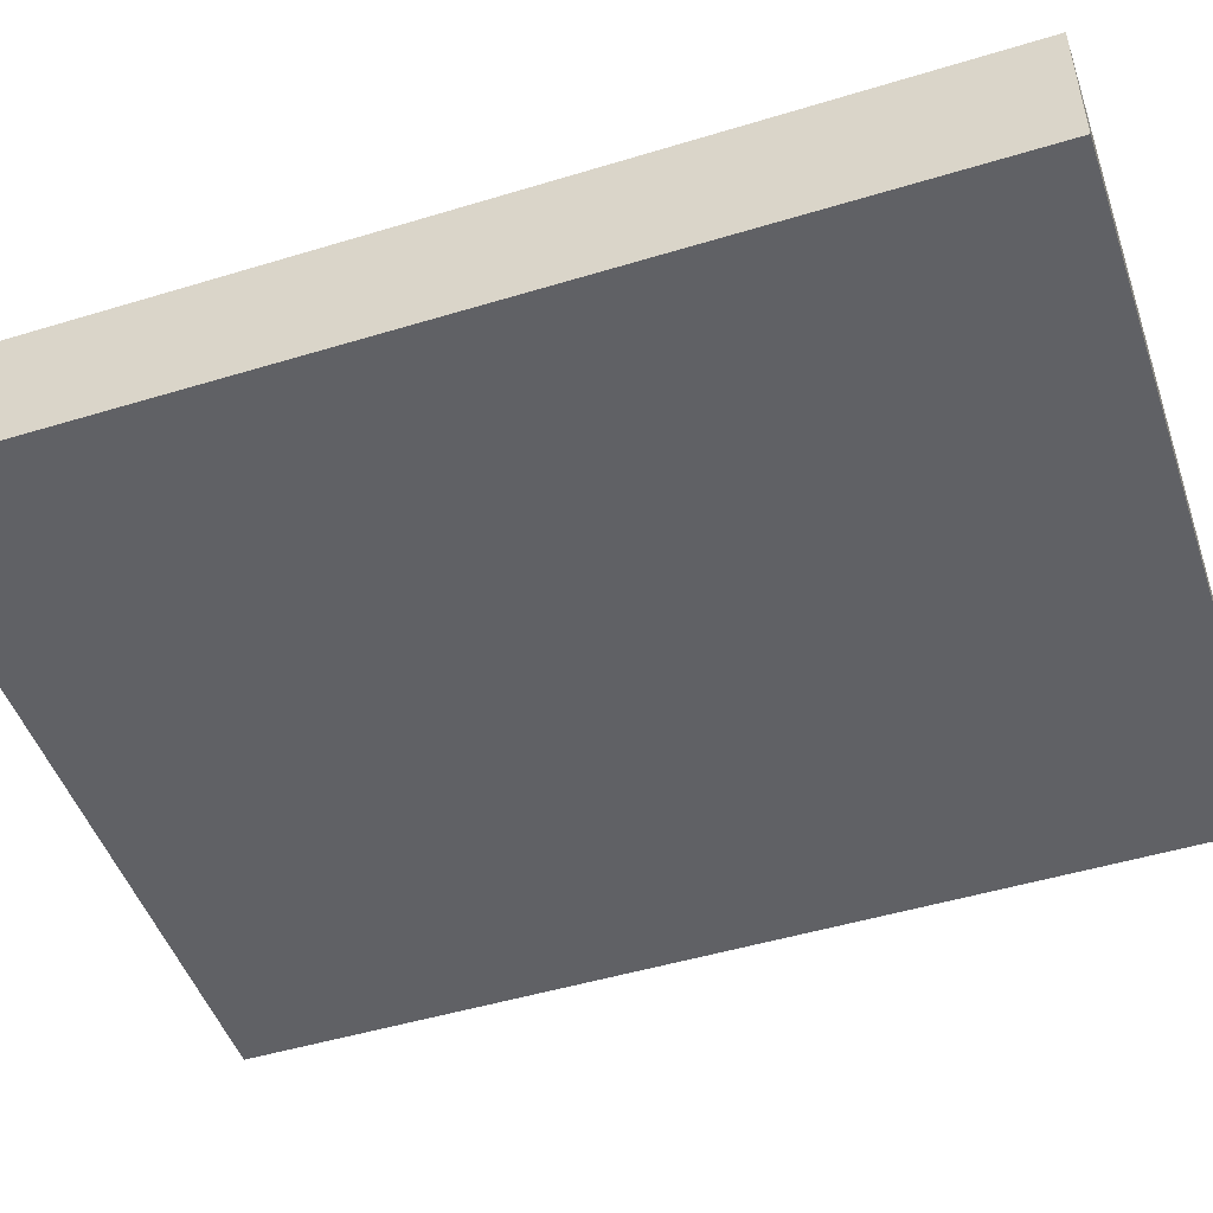
<metadata>
{"format":"obj","ext":"obj","renderer":"f3d","projection":"perspective","resolution":1024,"background":"white","views":[{"elev":-48.8,"azim":108.7,"up":"+Z"}]}
</metadata>
<code>
v -0.6012 -0.7907 -0.1158
v 0.6012 -0.7907 -0.1158
v -0.6012 -0.7907 0.1158
v 0.6012 -0.7907 0.1158
v -0.6012 0.7907 -0.1158
v 0.6012 0.7907 -0.1158
v -0.6012 0.7907 0.1158
v 0.6012 0.7907 0.1158
v 0 0.7907 0
v 0.6012 0.7907 0
v 0 0.7907 -0.1158
v -0.6012 0.7907 0
v 0 0.7907 0.1158
v -0.6012 -0.7907 0
v -0.6012 0 0
v -0.6012 0 -0.1158
v -0.6012 0 0.1158
v 0 -0.7907 -0.1158
v 0 -0.7907 0
v 0.6012 -0.7907 0
v 0 -0.7907 0.1158
v 0.6012 0 -0.1158
v 0.6012 0 0
v 0.6012 0 0.1158
v 0 0 0.1158
v 0 0 -0.1158
v -0.3006 0.7907 -0.05788
v 0 0.7907 -0.05788
v -0.3006 0.7907 -0.1158
v 0.3006 0.7907 0.05788
v 0.6012 0.7907 0.05788
v 0.3006 0.7907 0
v 0.6012 0.7907 -0.05788
v 0.3006 0.7907 -0.1158
v 0.3006 0.7907 -0.05788
v -0.6012 0.7907 -0.05788
v -0.3006 0.7907 0
v -0.6012 0.7907 0.05788
v -0.3006 0.7907 0.1158
v -0.3006 0.7907 0.05788
v 0.3006 0.7907 0.1158
v 0 0.7907 0.05788
v -0.6012 -0.7907 -0.05788
v -0.6012 -0.3953 -0.05788
v -0.6012 -0.3953 -0.1158
v -0.6012 -0.7907 0.05788
v -0.6012 -0.3953 0.05788
v -0.6012 -0.3953 0
v -0.6012 0.3953 -0.05788
v -0.6012 0.3953 -0.1158
v -0.6012 0 -0.05788
v -0.6012 -0.3953 0.1158
v -0.6012 0 0.05788
v -0.6012 0.3953 0.1158
v -0.6012 0.3953 0.05788
v -0.6012 0.3953 0
v -0.3006 -0.7907 -0.1158
v -0.3006 -0.7907 -0.05788
v 0.3006 -0.7907 -0.1158
v 0.3006 -0.7907 -0.05788
v 0 -0.7907 -0.05788
v -0.3006 -0.7907 0.05788
v -0.3006 -0.7907 0
v 0.6012 -0.7907 -0.05788
v 0.3006 -0.7907 0
v 0.6012 -0.7907 0.05788
v 0.3006 -0.7907 0.1158
v 0.3006 -0.7907 0.05788
v -0.3006 -0.7907 0.1158
v 0 -0.7907 0.05788
v 0.6012 -0.3953 -0.1158
v 0.6012 0 -0.05788
v 0.6012 -0.3953 -0.05788
v 0.6012 0.3953 -0.1158
v 0.6012 0.3953 -0.05788
v 0.6012 0.3953 0.05788
v 0.6012 0.3953 0
v 0.6012 -0.3953 0
v 0.6012 0.3953 0.1158
v 0.6012 0 0.05788
v 0.6012 -0.3953 0.1158
v 0.6012 -0.3953 0.05788
v 0 -0.3953 0.1158
v -0.3006 -0.3953 0.1158
v 0.3006 -0.3953 0.1158
v 0.3006 0.3953 0.1158
v 0.3006 0 0.1158
v -0.3006 0 0.1158
v 0 0.3953 0.1158
v -0.3006 0.3953 0.1158
v -0.3006 -0.3953 -0.1158
v -0.3006 0.3953 -0.1158
v -0.3006 0 -0.1158
v 0.3006 -0.3953 -0.1158
v 0 -0.3953 -0.1158
v 0.3006 0 -0.1158
v 0 0.3953 -0.1158
v 0.3006 0.3953 -0.1158
v -0.4509 0.7907 -0.08681
v -0.3006 0.7907 -0.08681
v -0.4509 0.7907 -0.1158
v -0.1503 0.7907 -0.02894
v 0 0.7907 -0.02894
v -0.1503 0.7907 -0.05788
v 0 0.7907 -0.08681
v -0.1503 0.7907 -0.1158
v -0.1503 0.7907 -0.08681
v 0.1503 0.7907 0.02894
v 0.3006 0.7907 0.02894
v 0.1503 0.7907 0
v 0.4509 0.7907 0.08681
v 0.6012 0.7907 0.08681
v 0.4509 0.7907 0.05788
v 0.6012 0.7907 0.02894
v 0.4509 0.7907 0
v 0.4509 0.7907 0.02894
v 0.6012 0.7907 -0.02894
v 0.4509 0.7907 -0.05788
v 0.4509 0.7907 -0.02894
v 0.6012 0.7907 -0.08681
v 0.4509 0.7907 -0.1158
v 0.4509 0.7907 -0.08681
v 0.1503 0.7907 -0.1158
v 0.1503 0.7907 -0.08681
v 0.3006 0.7907 -0.08681
v 0.1503 0.7907 -0.02894
v 0.3006 0.7907 -0.02894
v 0.1503 0.7907 -0.05788
v -0.6012 0.7907 -0.08681
v -0.4509 0.7907 -0.05788
v -0.6012 0.7907 -0.02894
v -0.4509 0.7907 0
v -0.4509 0.7907 -0.02894
v -0.1503 0.7907 0
v -0.3006 0.7907 -0.02894
v -0.6012 0.7907 0.02894
v -0.4509 0.7907 0.05788
v -0.4509 0.7907 0.02894
v -0.6012 0.7907 0.08681
v -0.4509 0.7907 0.1158
v -0.4509 0.7907 0.08681
v -0.1503 0.7907 0.1158
v -0.1503 0.7907 0.08681
v -0.3006 0.7907 0.08681
v 0.1503 0.7907 0.1158
v 0.1503 0.7907 0.08681
v 0 0.7907 0.08681
v 0.4509 0.7907 0.1158
v 0.3006 0.7907 0.08681
v 0 0.7907 0.02894
v 0.1503 0.7907 0.05788
v -0.3006 0.7907 0.02894
v -0.1503 0.7907 0.05788
v -0.1503 0.7907 0.02894
v -0.6012 -0.7907 -0.08681
v -0.6012 -0.593 -0.08681
v -0.6012 -0.593 -0.1158
v -0.6012 -0.7907 -0.02894
v -0.6012 -0.593 -0.02894
v -0.6012 -0.593 -0.05788
v -0.6012 -0.1977 -0.08681
v -0.6012 -0.1977 -0.1158
v -0.6012 -0.3953 -0.08681
v -0.6012 -0.7907 0.02894
v -0.6012 -0.593 0.02894
v -0.6012 -0.593 0
v -0.6012 -0.7907 0.08681
v -0.6012 -0.593 0.08681
v -0.6012 -0.593 0.05788
v -0.6012 -0.1977 0.02894
v -0.6012 -0.1977 0
v -0.6012 -0.3953 0.02894
v -0.6012 0.1977 -0.02894
v -0.6012 0.1977 -0.05788
v -0.6012 0 -0.02894
v -0.6012 0.593 -0.08681
v -0.6012 0.593 -0.1158
v -0.6012 0.3953 -0.08681
v -0.6012 0.1977 -0.1158
v -0.6012 0 -0.08681
v -0.6012 0.1977 -0.08681
v -0.6012 -0.3953 -0.02894
v -0.6012 -0.1977 -0.02894
v -0.6012 -0.1977 -0.05788
v -0.6012 -0.593 0.1158
v -0.6012 -0.3953 0.08681
v -0.6012 -0.1977 0.1158
v -0.6012 0 0.08681
v -0.6012 -0.1977 0.08681
v -0.6012 0 0.02894
v -0.6012 -0.1977 0.05788
v -0.6012 0.1977 0.1158
v -0.6012 0.3953 0.08681
v -0.6012 0.1977 0.08681
v -0.6012 0.593 0.1158
v -0.6012 0.593 0.08681
v -0.6012 0.593 0.02894
v -0.6012 0.593 0.05788
v -0.6012 0.593 -0.02894
v -0.6012 0.593 0
v -0.6012 0.593 -0.05788
v -0.6012 0.1977 0
v -0.6012 0.3953 -0.02894
v -0.6012 0.1977 0.05788
v -0.6012 0.3953 0.02894
v -0.6012 0.1977 0.02894
v -0.4509 -0.7907 -0.1158
v -0.4509 -0.7907 -0.08681
v -0.1503 -0.7907 -0.1158
v -0.1503 -0.7907 -0.08681
v -0.3006 -0.7907 -0.08681
v -0.4509 -0.7907 -0.02894
v -0.4509 -0.7907 -0.05788
v 0.1503 -0.7907 -0.1158
v 0.1503 -0.7907 -0.08681
v 0 -0.7907 -0.08681
v 0.4509 -0.7907 -0.1158
v 0.4509 -0.7907 -0.08681
v 0.3006 -0.7907 -0.08681
v 0.1503 -0.7907 -0.02894
v 0 -0.7907 -0.02894
v 0.1503 -0.7907 -0.05788
v -0.1503 -0.7907 0.02894
v -0.3006 -0.7907 0.02894
v -0.1503 -0.7907 0
v -0.4509 -0.7907 0.08681
v -0.4509 -0.7907 0.05788
v -0.4509 -0.7907 0
v -0.4509 -0.7907 0.02894
v -0.1503 -0.7907 -0.05788
v -0.1503 -0.7907 -0.02894
v -0.3006 -0.7907 -0.02894
v 0.6012 -0.7907 -0.08681
v 0.4509 -0.7907 -0.05788
v 0.6012 -0.7907 -0.02894
v 0.4509 -0.7907 0
v 0.4509 -0.7907 -0.02894
v 0.1503 -0.7907 0
v 0.3006 -0.7907 -0.02894
v 0.6012 -0.7907 0.02894
v 0.4509 -0.7907 0.05788
v 0.4509 -0.7907 0.02894
v 0.6012 -0.7907 0.08681
v 0.4509 -0.7907 0.1158
v 0.4509 -0.7907 0.08681
v 0.1503 -0.7907 0.1158
v 0.1503 -0.7907 0.08681
v 0.3006 -0.7907 0.08681
v -0.1503 -0.7907 0.1158
v -0.1503 -0.7907 0.08681
v 0 -0.7907 0.08681
v -0.4509 -0.7907 0.1158
v -0.3006 -0.7907 0.08681
v 0 -0.7907 0.02894
v -0.1503 -0.7907 0.05788
v 0.3006 -0.7907 0.02894
v 0.1503 -0.7907 0.05788
v 0.1503 -0.7907 0.02894
v 0.6012 -0.593 -0.1158
v 0.6012 -0.3953 -0.08681
v 0.6012 -0.593 -0.08681
v 0.6012 -0.1977 -0.1158
v 0.6012 0 -0.08681
v 0.6012 -0.1977 -0.08681
v 0.6012 0 -0.02894
v 0.6012 -0.1977 -0.02894
v 0.6012 -0.1977 -0.05788
v 0.6012 0.1977 -0.1158
v 0.6012 0.3953 -0.08681
v 0.6012 0.1977 -0.08681
v 0.6012 0.593 -0.1158
v 0.6012 0.593 -0.08681
v 0.6012 0.593 -0.02894
v 0.6012 0.593 -0.05788
v 0.6012 0.593 0.02894
v 0.6012 0.593 0
v 0.6012 0.593 0.08681
v 0.6012 0.593 0.05788
v 0.6012 0.1977 0.02894
v 0.6012 0.1977 0
v 0.6012 0.3953 0.02894
v 0.6012 0.1977 -0.05788
v 0.6012 0.3953 -0.02894
v 0.6012 0.1977 -0.02894
v 0.6012 -0.593 -0.05788
v 0.6012 -0.1977 0
v 0.6012 -0.3953 -0.02894
v 0.6012 -0.593 0
v 0.6012 -0.593 -0.02894
v 0.6012 0.1977 0.05788
v 0.6012 0 0.02894
v 0.6012 0.593 0.1158
v 0.6012 0.3953 0.08681
v 0.6012 0.1977 0.1158
v 0.6012 0 0.08681
v 0.6012 0.1977 0.08681
v 0.6012 -0.1977 0.1158
v 0.6012 -0.3953 0.08681
v 0.6012 -0.1977 0.08681
v 0.6012 -0.593 0.1158
v 0.6012 -0.593 0.08681
v 0.6012 -0.593 0.02894
v 0.6012 -0.593 0.05788
v 0.6012 -0.1977 0.02894
v 0.6012 -0.1977 0.05788
v 0.6012 -0.3953 0.02894
v -0.3006 -0.593 0.1158
v -0.4509 -0.593 0.1158
v 0 -0.593 0.1158
v -0.1503 -0.593 0.1158
v 0 -0.1977 0.1158
v -0.1503 -0.1977 0.1158
v -0.1503 -0.3953 0.1158
v 0.3006 -0.593 0.1158
v 0.1503 -0.593 0.1158
v 0.4509 -0.593 0.1158
v 0.4509 -0.1977 0.1158
v 0.4509 -0.3953 0.1158
v 0.4509 0.1977 0.1158
v 0.4509 0 0.1158
v 0.4509 0.593 0.1158
v 0.4509 0.3953 0.1158
v 0.1503 0.1977 0.1158
v 0.1503 0 0.1158
v 0.3006 0.1977 0.1158
v 0.1503 -0.3953 0.1158
v 0.3006 -0.1977 0.1158
v 0.1503 -0.1977 0.1158
v -0.4509 -0.3953 0.1158
v -0.1503 0 0.1158
v -0.3006 -0.1977 0.1158
v -0.4509 0 0.1158
v -0.4509 -0.1977 0.1158
v 0.1503 0.3953 0.1158
v 0 0.1977 0.1158
v 0.3006 0.593 0.1158
v 0 0.593 0.1158
v 0.1503 0.593 0.1158
v -0.3006 0.593 0.1158
v -0.1503 0.593 0.1158
v -0.4509 0.593 0.1158
v -0.4509 0.1977 0.1158
v -0.4509 0.3953 0.1158
v -0.1503 0.1977 0.1158
v -0.1503 0.3953 0.1158
v -0.3006 0.1977 0.1158
v -0.4509 -0.593 -0.1158
v -0.4509 -0.1977 -0.1158
v -0.4509 -0.3953 -0.1158
v -0.1503 -0.593 -0.1158
v -0.3006 -0.593 -0.1158
v -0.4509 0.1977 -0.1158
v -0.4509 0 -0.1158
v -0.4509 0.593 -0.1158
v -0.4509 0.3953 -0.1158
v -0.1503 0.1977 -0.1158
v -0.1503 0 -0.1158
v -0.3006 0.1977 -0.1158
v 0.1503 -0.1977 -0.1158
v 0.1503 -0.3953 -0.1158
v 0 -0.1977 -0.1158
v 0.4509 -0.593 -0.1158
v 0.3006 -0.593 -0.1158
v 0 -0.593 -0.1158
v 0.1503 -0.593 -0.1158
v -0.3006 -0.1977 -0.1158
v -0.1503 -0.1977 -0.1158
v -0.1503 -0.3953 -0.1158
v 0.4509 -0.3953 -0.1158
v 0.1503 0 -0.1158
v 0.3006 -0.1977 -0.1158
v 0.4509 0 -0.1158
v 0.4509 -0.1977 -0.1158
v -0.1503 0.3953 -0.1158
v 0 0.1977 -0.1158
v -0.3006 0.593 -0.1158
v 0 0.593 -0.1158
v -0.1503 0.593 -0.1158
v 0.3006 0.593 -0.1158
v 0.1503 0.593 -0.1158
v 0.4509 0.593 -0.1158
v 0.4509 0.1977 -0.1158
v 0.4509 0.3953 -0.1158
v 0.1503 0.1977 -0.1158
v 0.1503 0.3953 -0.1158
v 0.3006 0.1977 -0.1158
f 5 99 101
f 99 27 100
f 100 29 101
f 99 100 101
f 27 102 104
f 102 9 103
f 103 28 104
f 102 103 104
f 28 105 107
f 105 11 106
f 106 29 107
f 105 106 107
f 27 104 100
f 104 28 107
f 107 29 100
f 104 107 100
f 9 108 110
f 108 30 109
f 109 32 110
f 108 109 110
f 30 111 113
f 111 8 112
f 112 31 113
f 111 112 113
f 31 114 116
f 114 10 115
f 115 32 116
f 114 115 116
f 30 113 109
f 113 31 116
f 116 32 109
f 113 116 109
f 10 117 119
f 117 33 118
f 118 35 119
f 117 118 119
f 33 120 122
f 120 6 121
f 121 34 122
f 120 121 122
f 34 123 125
f 123 11 124
f 124 35 125
f 123 124 125
f 33 122 118
f 122 34 125
f 125 35 118
f 122 125 118
f 9 110 103
f 110 32 126
f 126 28 103
f 110 126 103
f 32 115 127
f 115 10 119
f 119 35 127
f 115 119 127
f 35 124 128
f 124 11 105
f 105 28 128
f 124 105 128
f 32 127 126
f 127 35 128
f 128 28 126
f 127 128 126
f 5 129 99
f 129 36 130
f 130 27 99
f 129 130 99
f 36 131 133
f 131 12 132
f 132 37 133
f 131 132 133
f 37 134 135
f 134 9 102
f 102 27 135
f 134 102 135
f 36 133 130
f 133 37 135
f 135 27 130
f 133 135 130
f 12 136 138
f 136 38 137
f 137 40 138
f 136 137 138
f 38 139 141
f 139 7 140
f 140 39 141
f 139 140 141
f 39 142 144
f 142 13 143
f 143 40 144
f 142 143 144
f 38 141 137
f 141 39 144
f 144 40 137
f 141 144 137
f 13 145 147
f 145 41 146
f 146 42 147
f 145 146 147
f 41 148 149
f 148 8 111
f 111 30 149
f 148 111 149
f 30 108 151
f 108 9 150
f 150 42 151
f 108 150 151
f 41 149 146
f 149 30 151
f 151 42 146
f 149 151 146
f 12 138 132
f 138 40 152
f 152 37 132
f 138 152 132
f 40 143 153
f 143 13 147
f 147 42 153
f 143 147 153
f 42 150 154
f 150 9 134
f 134 37 154
f 150 134 154
f 40 153 152
f 153 42 154
f 154 37 152
f 153 154 152
f 1 155 157
f 155 43 156
f 156 45 157
f 155 156 157
f 43 158 160
f 158 14 159
f 159 44 160
f 158 159 160
f 44 161 163
f 161 16 162
f 162 45 163
f 161 162 163
f 43 160 156
f 160 44 163
f 163 45 156
f 160 163 156
f 14 164 166
f 164 46 165
f 165 48 166
f 164 165 166
f 46 167 169
f 167 3 168
f 168 47 169
f 167 168 169
f 47 170 172
f 170 15 171
f 171 48 172
f 170 171 172
f 46 169 165
f 169 47 172
f 172 48 165
f 169 172 165
f 15 173 175
f 173 49 174
f 174 51 175
f 173 174 175
f 49 176 178
f 176 5 177
f 177 50 178
f 176 177 178
f 50 179 181
f 179 16 180
f 180 51 181
f 179 180 181
f 49 178 174
f 178 50 181
f 181 51 174
f 178 181 174
f 14 166 159
f 166 48 182
f 182 44 159
f 166 182 159
f 48 171 183
f 171 15 175
f 175 51 183
f 171 175 183
f 51 180 184
f 180 16 161
f 161 44 184
f 180 161 184
f 48 183 182
f 183 51 184
f 184 44 182
f 183 184 182
f 3 185 168
f 185 52 186
f 186 47 168
f 185 186 168
f 52 187 189
f 187 17 188
f 188 53 189
f 187 188 189
f 53 190 191
f 190 15 170
f 170 47 191
f 190 170 191
f 52 189 186
f 189 53 191
f 191 47 186
f 189 191 186
f 17 192 194
f 192 54 193
f 193 55 194
f 192 193 194
f 54 195 196
f 195 7 139
f 139 38 196
f 195 139 196
f 38 136 198
f 136 12 197
f 197 55 198
f 136 197 198
f 54 196 193
f 196 38 198
f 198 55 193
f 196 198 193
f 12 131 200
f 131 36 199
f 199 56 200
f 131 199 200
f 36 129 201
f 129 5 176
f 176 49 201
f 129 176 201
f 49 173 203
f 173 15 202
f 202 56 203
f 173 202 203
f 36 201 199
f 201 49 203
f 203 56 199
f 201 203 199
f 17 194 188
f 194 55 204
f 204 53 188
f 194 204 188
f 55 197 205
f 197 12 200
f 200 56 205
f 197 200 205
f 56 202 206
f 202 15 190
f 190 53 206
f 202 190 206
f 55 205 204
f 205 56 206
f 206 53 204
f 205 206 204
f 1 207 155
f 207 57 208
f 208 43 155
f 207 208 155
f 57 209 211
f 209 18 210
f 210 58 211
f 209 210 211
f 58 212 213
f 212 14 158
f 158 43 213
f 212 158 213
f 57 211 208
f 211 58 213
f 213 43 208
f 211 213 208
f 18 214 216
f 214 59 215
f 215 61 216
f 214 215 216
f 59 217 219
f 217 2 218
f 218 60 219
f 217 218 219
f 60 220 222
f 220 19 221
f 221 61 222
f 220 221 222
f 59 219 215
f 219 60 222
f 222 61 215
f 219 222 215
f 19 223 225
f 223 62 224
f 224 63 225
f 223 224 225
f 62 226 227
f 226 3 167
f 167 46 227
f 226 167 227
f 46 164 229
f 164 14 228
f 228 63 229
f 164 228 229
f 62 227 224
f 227 46 229
f 229 63 224
f 227 229 224
f 18 216 210
f 216 61 230
f 230 58 210
f 216 230 210
f 61 221 231
f 221 19 225
f 225 63 231
f 221 225 231
f 63 228 232
f 228 14 212
f 212 58 232
f 228 212 232
f 61 231 230
f 231 63 232
f 232 58 230
f 231 232 230
f 2 233 218
f 233 64 234
f 234 60 218
f 233 234 218
f 64 235 237
f 235 20 236
f 236 65 237
f 235 236 237
f 65 238 239
f 238 19 220
f 220 60 239
f 238 220 239
f 64 237 234
f 237 65 239
f 239 60 234
f 237 239 234
f 20 240 242
f 240 66 241
f 241 68 242
f 240 241 242
f 66 243 245
f 243 4 244
f 244 67 245
f 243 244 245
f 67 246 248
f 246 21 247
f 247 68 248
f 246 247 248
f 66 245 241
f 245 67 248
f 248 68 241
f 245 248 241
f 21 249 251
f 249 69 250
f 250 70 251
f 249 250 251
f 69 252 253
f 252 3 226
f 226 62 253
f 252 226 253
f 62 223 255
f 223 19 254
f 254 70 255
f 223 254 255
f 69 253 250
f 253 62 255
f 255 70 250
f 253 255 250
f 20 242 236
f 242 68 256
f 256 65 236
f 242 256 236
f 68 247 257
f 247 21 251
f 251 70 257
f 247 251 257
f 70 254 258
f 254 19 238
f 238 65 258
f 254 238 258
f 68 257 256
f 257 70 258
f 258 65 256
f 257 258 256
f 2 259 261
f 259 71 260
f 260 73 261
f 259 260 261
f 71 262 264
f 262 22 263
f 263 72 264
f 262 263 264
f 72 265 267
f 265 23 266
f 266 73 267
f 265 266 267
f 71 264 260
f 264 72 267
f 267 73 260
f 264 267 260
f 22 268 270
f 268 74 269
f 269 75 270
f 268 269 270
f 74 271 272
f 271 6 120
f 120 33 272
f 271 120 272
f 33 117 274
f 117 10 273
f 273 75 274
f 117 273 274
f 74 272 269
f 272 33 274
f 274 75 269
f 272 274 269
f 10 114 276
f 114 31 275
f 275 77 276
f 114 275 276
f 31 112 278
f 112 8 277
f 277 76 278
f 112 277 278
f 76 279 281
f 279 23 280
f 280 77 281
f 279 280 281
f 31 278 275
f 278 76 281
f 281 77 275
f 278 281 275
f 22 270 263
f 270 75 282
f 282 72 263
f 270 282 263
f 75 273 283
f 273 10 276
f 276 77 283
f 273 276 283
f 77 280 284
f 280 23 265
f 265 72 284
f 280 265 284
f 75 283 282
f 283 77 284
f 284 72 282
f 283 284 282
f 2 261 233
f 261 73 285
f 285 64 233
f 261 285 233
f 73 266 287
f 266 23 286
f 286 78 287
f 266 286 287
f 78 288 289
f 288 20 235
f 235 64 289
f 288 235 289
f 73 287 285
f 287 78 289
f 289 64 285
f 287 289 285
f 23 279 291
f 279 76 290
f 290 80 291
f 279 290 291
f 76 277 293
f 277 8 292
f 292 79 293
f 277 292 293
f 79 294 296
f 294 24 295
f 295 80 296
f 294 295 296
f 76 293 290
f 293 79 296
f 296 80 290
f 293 296 290
f 24 297 299
f 297 81 298
f 298 82 299
f 297 298 299
f 81 300 301
f 300 4 243
f 243 66 301
f 300 243 301
f 66 240 303
f 240 20 302
f 302 82 303
f 240 302 303
f 81 301 298
f 301 66 303
f 303 82 298
f 301 303 298
f 23 291 286
f 291 80 304
f 304 78 286
f 291 304 286
f 80 295 305
f 295 24 299
f 299 82 305
f 295 299 305
f 82 302 306
f 302 20 288
f 288 78 306
f 302 288 306
f 80 305 304
f 305 82 306
f 306 78 304
f 305 306 304
f 3 252 308
f 252 69 307
f 307 84 308
f 252 307 308
f 69 249 310
f 249 21 309
f 309 83 310
f 249 309 310
f 83 311 313
f 311 25 312
f 312 84 313
f 311 312 313
f 69 310 307
f 310 83 313
f 313 84 307
f 310 313 307
f 21 246 315
f 246 67 314
f 314 85 315
f 246 314 315
f 67 244 316
f 244 4 300
f 300 81 316
f 244 300 316
f 81 297 318
f 297 24 317
f 317 85 318
f 297 317 318
f 67 316 314
f 316 81 318
f 318 85 314
f 316 318 314
f 24 294 320
f 294 79 319
f 319 87 320
f 294 319 320
f 79 292 322
f 292 8 321
f 321 86 322
f 292 321 322
f 86 323 325
f 323 25 324
f 324 87 325
f 323 324 325
f 79 322 319
f 322 86 325
f 325 87 319
f 322 325 319
f 21 315 309
f 315 85 326
f 326 83 309
f 315 326 309
f 85 317 327
f 317 24 320
f 320 87 327
f 317 320 327
f 87 324 328
f 324 25 311
f 311 83 328
f 324 311 328
f 85 327 326
f 327 87 328
f 328 83 326
f 327 328 326
f 3 308 185
f 308 84 329
f 329 52 185
f 308 329 185
f 84 312 331
f 312 25 330
f 330 88 331
f 312 330 331
f 88 332 333
f 332 17 187
f 187 52 333
f 332 187 333
f 84 331 329
f 331 88 333
f 333 52 329
f 331 333 329
f 25 323 335
f 323 86 334
f 334 89 335
f 323 334 335
f 86 321 336
f 321 8 148
f 148 41 336
f 321 148 336
f 41 145 338
f 145 13 337
f 337 89 338
f 145 337 338
f 86 336 334
f 336 41 338
f 338 89 334
f 336 338 334
f 13 142 340
f 142 39 339
f 339 90 340
f 142 339 340
f 39 140 341
f 140 7 195
f 195 54 341
f 140 195 341
f 54 192 343
f 192 17 342
f 342 90 343
f 192 342 343
f 39 341 339
f 341 54 343
f 343 90 339
f 341 343 339
f 25 335 330
f 335 89 344
f 344 88 330
f 335 344 330
f 89 337 345
f 337 13 340
f 340 90 345
f 337 340 345
f 90 342 346
f 342 17 332
f 332 88 346
f 342 332 346
f 89 345 344
f 345 90 346
f 346 88 344
f 345 346 344
f 1 157 207
f 157 45 347
f 347 57 207
f 157 347 207
f 45 162 349
f 162 16 348
f 348 91 349
f 162 348 349
f 91 350 351
f 350 18 209
f 209 57 351
f 350 209 351
f 45 349 347
f 349 91 351
f 351 57 347
f 349 351 347
f 16 179 353
f 179 50 352
f 352 93 353
f 179 352 353
f 50 177 355
f 177 5 354
f 354 92 355
f 177 354 355
f 92 356 358
f 356 26 357
f 357 93 358
f 356 357 358
f 50 355 352
f 355 92 358
f 358 93 352
f 355 358 352
f 26 359 361
f 359 94 360
f 360 95 361
f 359 360 361
f 94 362 363
f 362 2 217
f 217 59 363
f 362 217 363
f 59 214 365
f 214 18 364
f 364 95 365
f 214 364 365
f 94 363 360
f 363 59 365
f 365 95 360
f 363 365 360
f 16 353 348
f 353 93 366
f 366 91 348
f 353 366 348
f 93 357 367
f 357 26 361
f 361 95 367
f 357 361 367
f 95 364 368
f 364 18 350
f 350 91 368
f 364 350 368
f 93 367 366
f 367 95 368
f 368 91 366
f 367 368 366
f 2 362 259
f 362 94 369
f 369 71 259
f 362 369 259
f 94 359 371
f 359 26 370
f 370 96 371
f 359 370 371
f 96 372 373
f 372 22 262
f 262 71 373
f 372 262 373
f 94 371 369
f 371 96 373
f 373 71 369
f 371 373 369
f 26 356 375
f 356 92 374
f 374 97 375
f 356 374 375
f 92 354 376
f 354 5 101
f 101 29 376
f 354 101 376
f 29 106 378
f 106 11 377
f 377 97 378
f 106 377 378
f 92 376 374
f 376 29 378
f 378 97 374
f 376 378 374
f 11 123 380
f 123 34 379
f 379 98 380
f 123 379 380
f 34 121 381
f 121 6 271
f 271 74 381
f 121 271 381
f 74 268 383
f 268 22 382
f 382 98 383
f 268 382 383
f 34 381 379
f 381 74 383
f 383 98 379
f 381 383 379
f 26 375 370
f 375 97 384
f 384 96 370
f 375 384 370
f 97 377 385
f 377 11 380
f 380 98 385
f 377 380 385
f 98 382 386
f 382 22 372
f 372 96 386
f 382 372 386
f 97 385 384
f 385 98 386
f 386 96 384
f 385 386 384

</code>
